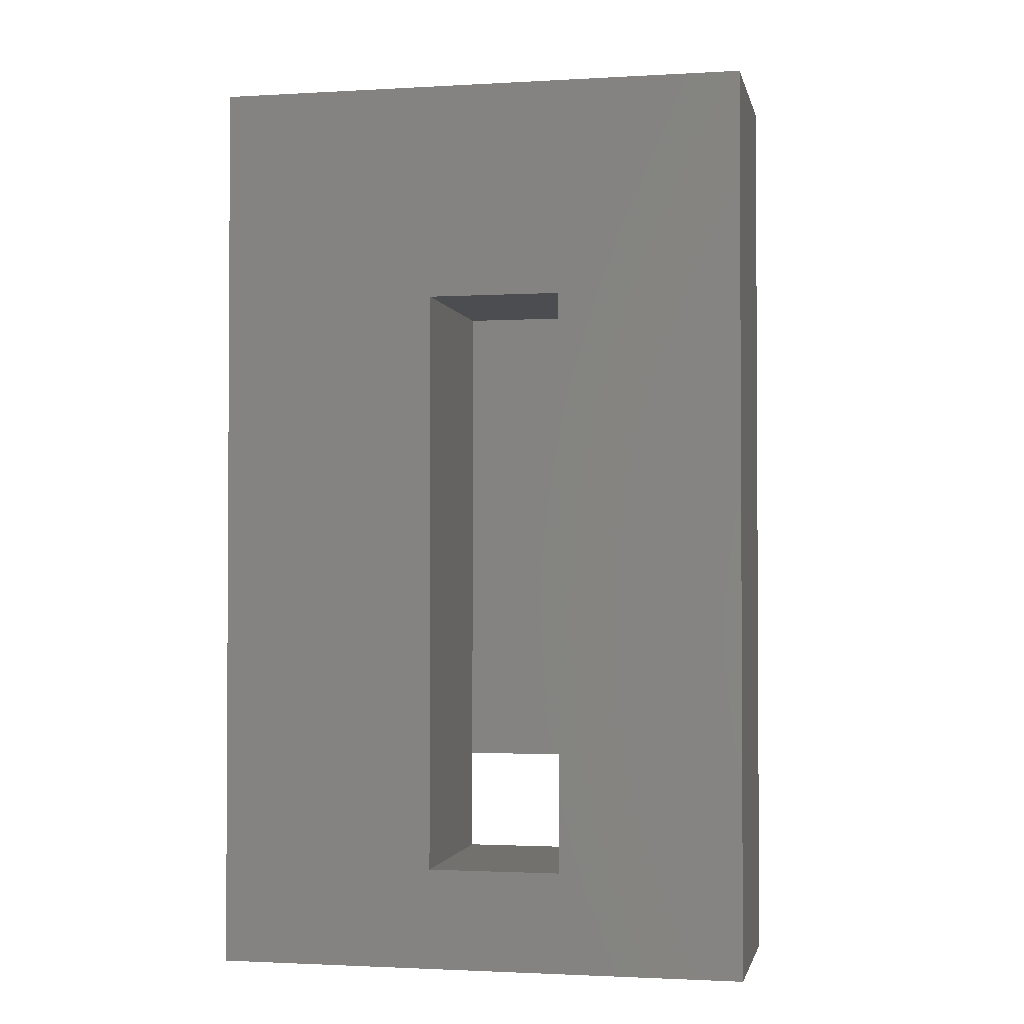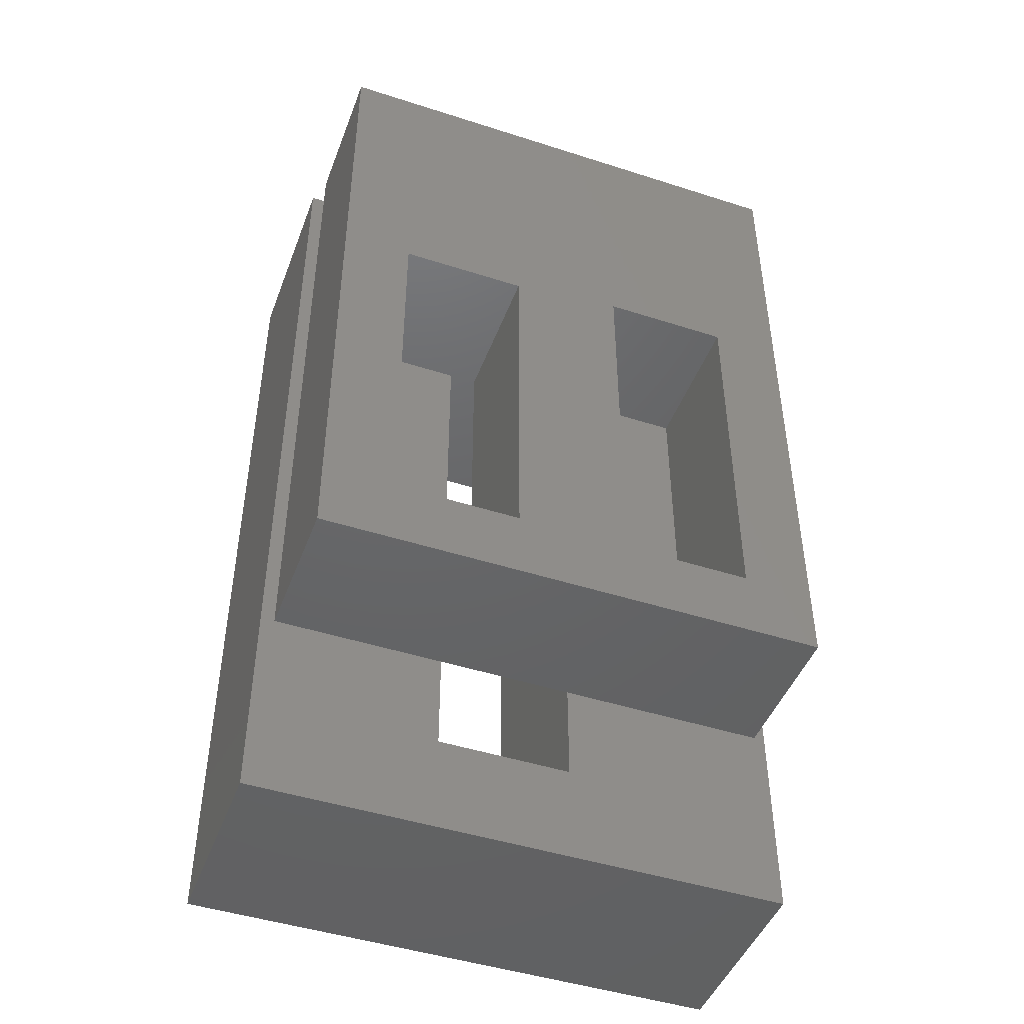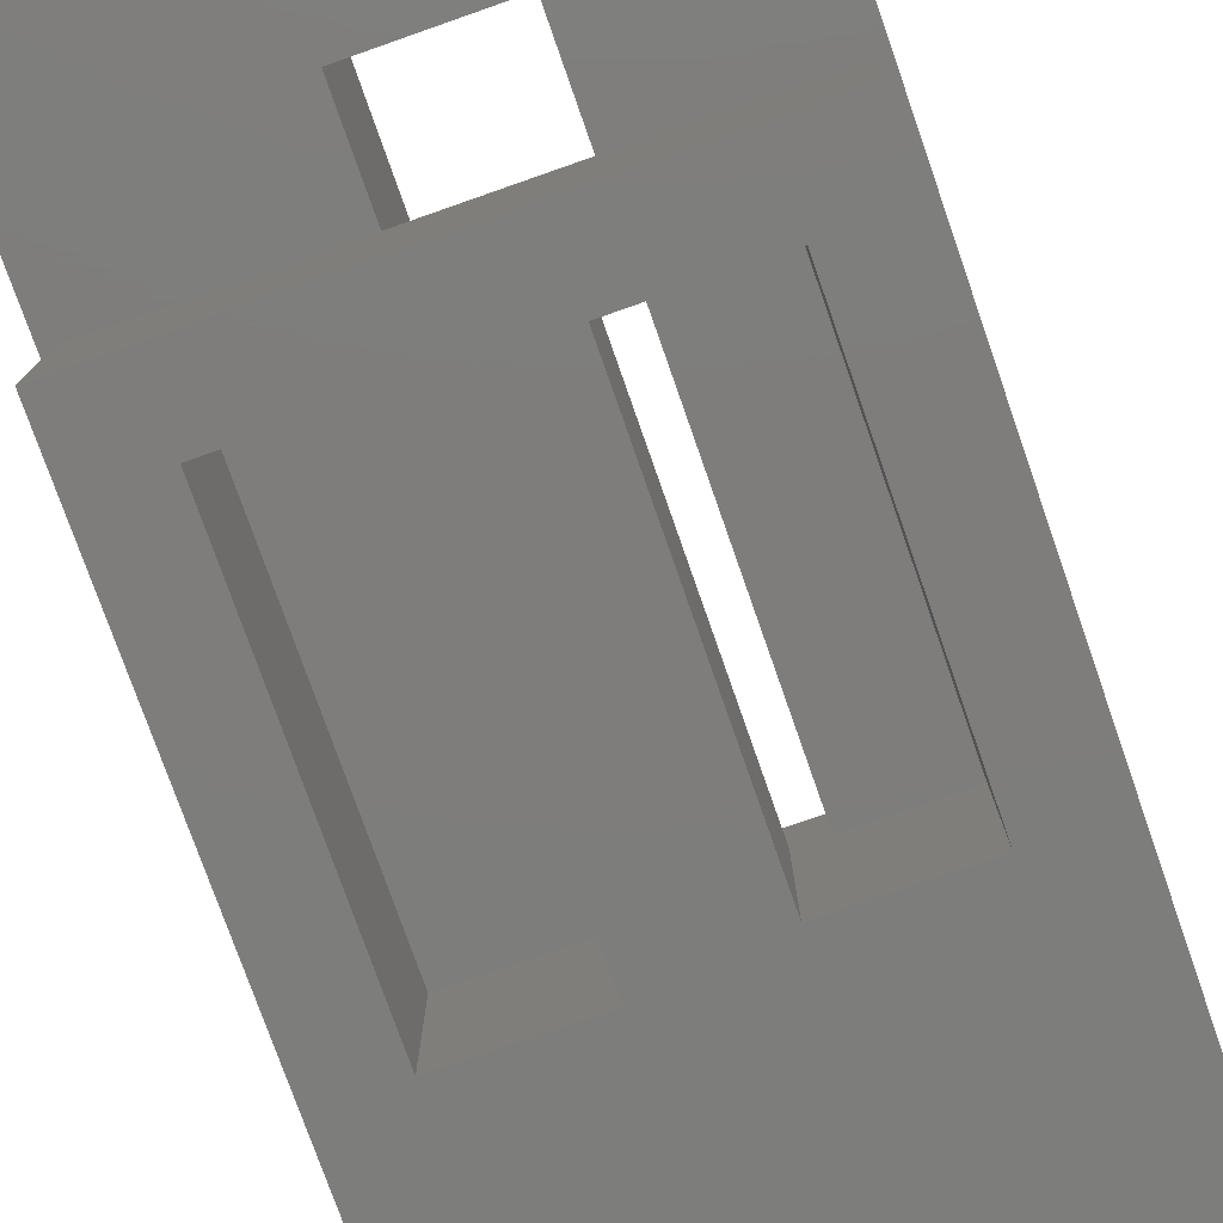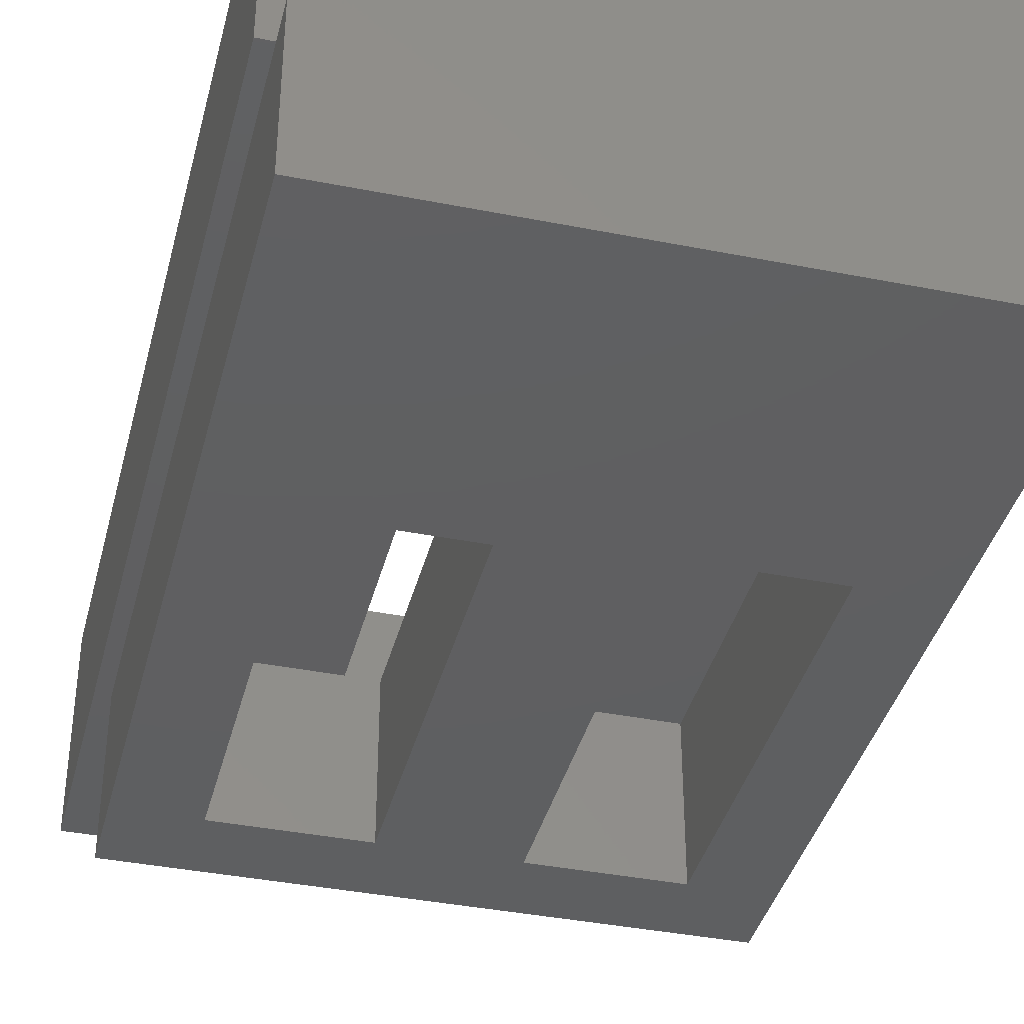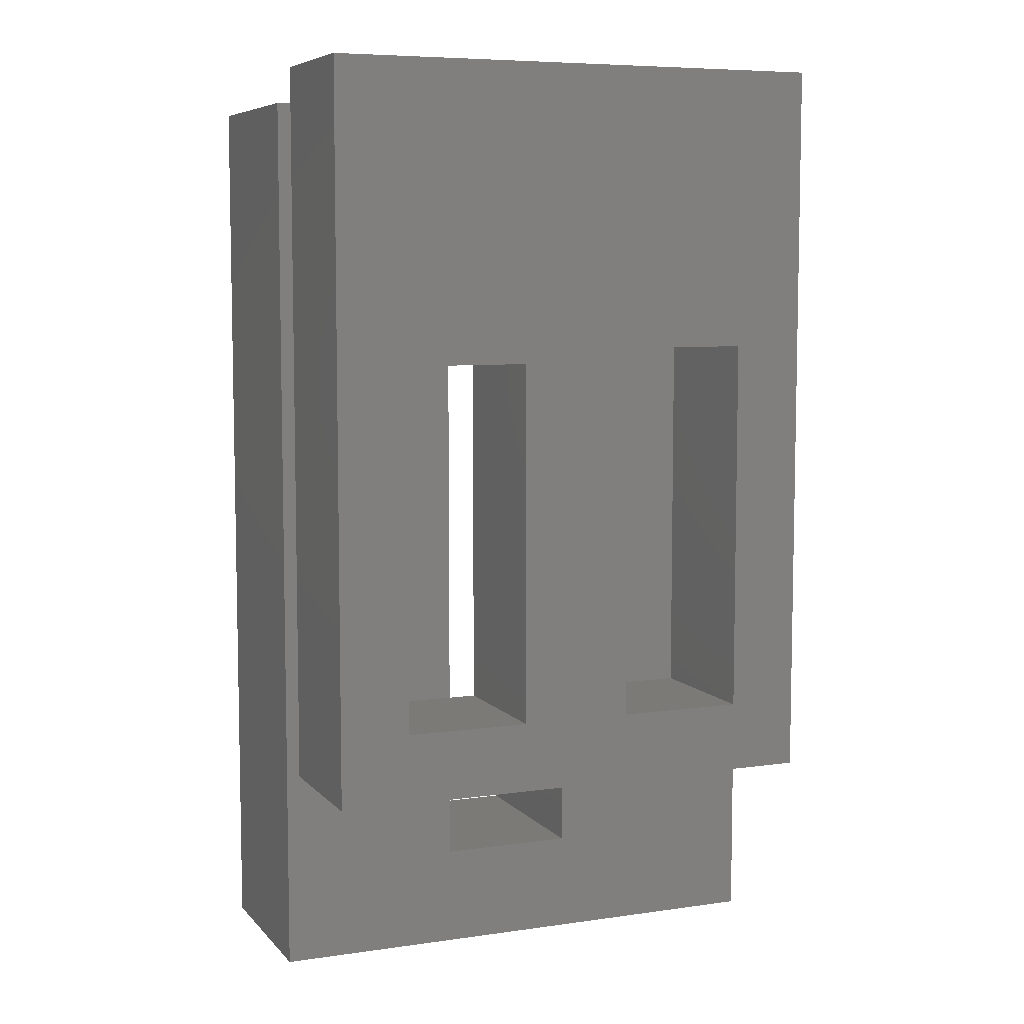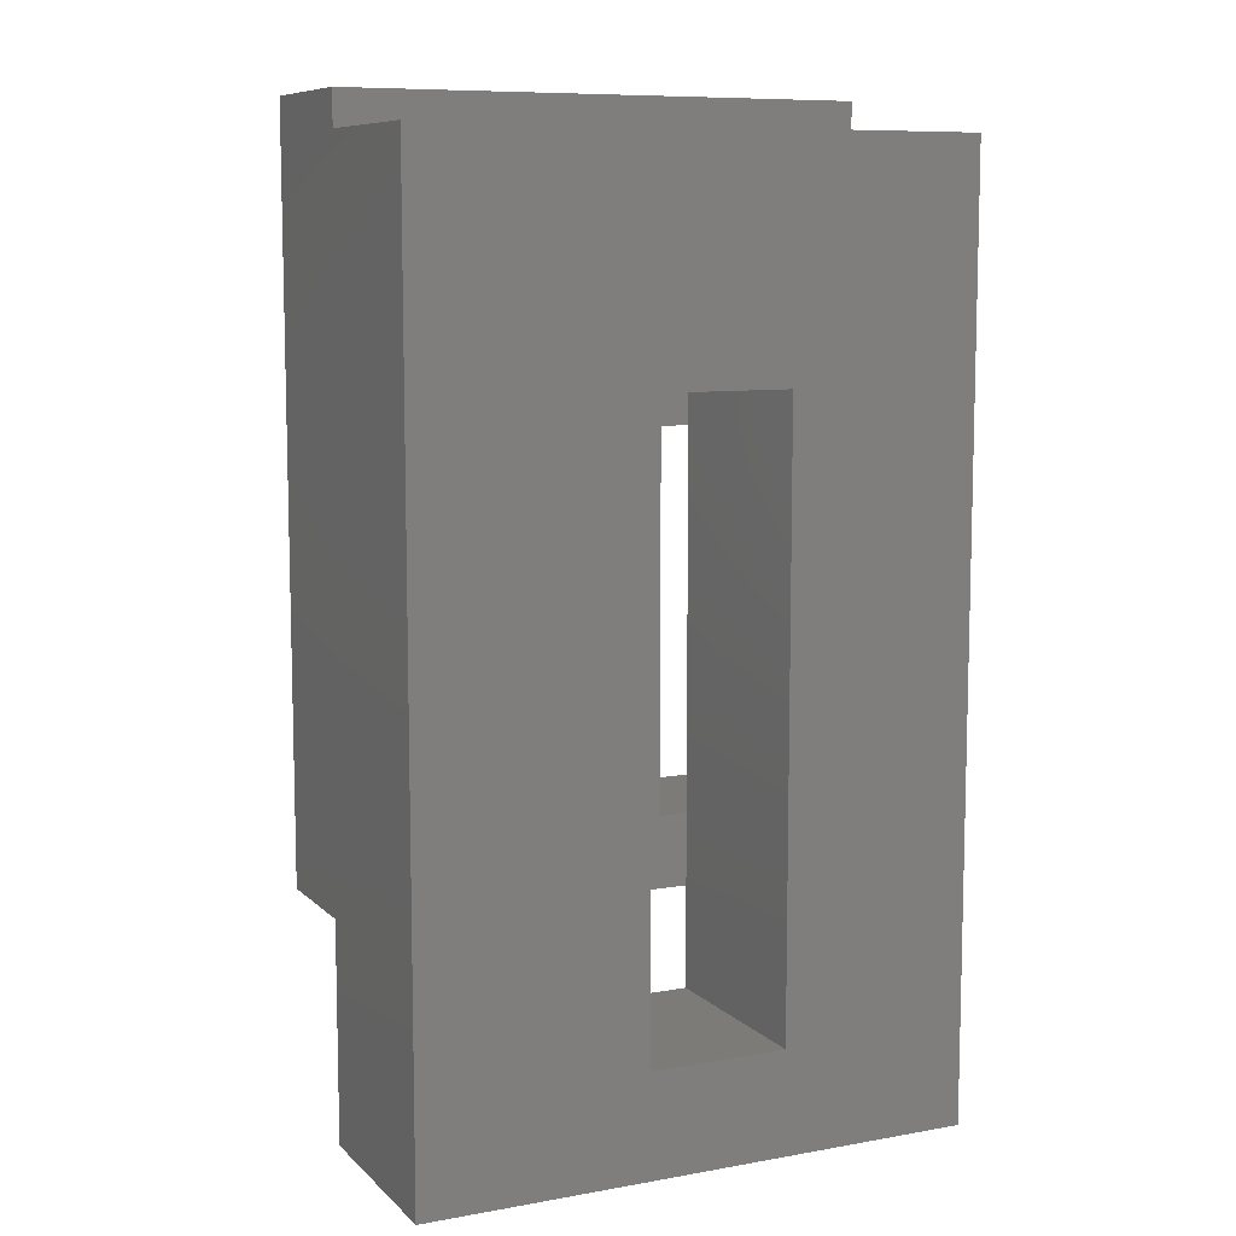
<metadata>
{"format":"stl","ext":"stl","renderer":"f3d","projection":"perspective","resolution":1024,"background":"white","views":[{"elev":-1.9,"azim":-168.3,"up":"+Z"},{"elev":-46.2,"azim":-20.2,"up":"+Z"},{"elev":-77.0,"azim":-160.7,"up":"+Y"},{"elev":-38.7,"azim":-14.0,"up":"+Y"},{"elev":7.1,"azim":-22.5,"up":"+Z"},{"elev":9.0,"azim":154.7,"up":"+Z"}]}
</metadata>
<code>
# stl→obj: 67 verts, 138 faces
v -0.04497 -0.01587 -0.4735
v -0.5677 -0.2857 -0.4735
v -0.5677 -0.01587 -0.4735
v -0.04497 -0.2857 -0.4735
v -0.5677 -0.2857 0.9571
v -0.5677 -0.01587 0.9571
v 0.4228 -0.01587 -0.4735
v 0.4228 -0.2857 -0.4735
v -0.2372 0 -0.4735
v -0.5677 0 -0.4735
v -0.04497 0 -0.4735
v -0.1825 -0.2857 -0.336
v -0.4302 -0.2857 -0.336
v 0.03757 -0.2857 -0.336
v 0.2852 -0.2857 -0.336
v -0.4302 -0.2857 0.3794
v -0.1825 -0.2857 0.3794
v 0.03757 -0.2857 0.4069
v -0.2651 -0.2857 0.9571
v 0.2852 -0.2857 0.4069
v 0.1201 -0.2857 0.9571
v 0.4228 -0.2857 0.9571
v -0.2651 -0.01587 0.9571
v -0.5677 0 0.8869
v -0.5677 0 0.9571
v 0.4228 -0.01587 0.9571
v 0.0224 0 -0.4735
v 0.4228 0 -0.4735
v -0.2372 0 -0.6707
v -0.5942 0 -0.8654
v 0.0224 0 -0.6707
v 0.4443 0 -0.8654
v -0.5942 0 0.8869
v 0.4443 0 0.8869
v 0.4228 0 0.8869
v -0.1825 0 -0.336
v -0.2372 0 -0.336
v -0.2372 0 0.4651
v -0.1825 0 0.3794
v -0.2372 0 0.3794
v 0.0224 0 0.4651
v 0.1201 -0.01587 0.9571
v -0.1825 -0.01587 -0.336
v -0.4302 -0.01587 -0.336
v -0.4302 -0.01587 0.3794
v -0.1825 -0.01587 0.3794
v 0.2852 -0.01587 -0.336
v 0.03757 -0.01587 -0.336
v 0.2852 -0.01587 0.4069
v 0.03757 -0.01587 0.4069
v -0.2651 0 0.9571
v 0.1201 0 0.9571
v 0.4228 0 0.9571
v -0.5942 0.381 0.8869
v -0.5942 0.381 -0.8654
v 0.4443 0.381 0.8869
v -0.2372 0.381 0.4651
v -0.2372 0.381 -0.6707
v 0.0224 0.381 -0.6707
v 0.0224 0.381 0.4651
v 0.4443 0.381 -0.8654
v -0.4302 0 -0.336
v -0.4302 0 0.3794
v 0.03757 0 -0.336
v 0.2852 0 -0.336
v 0.2852 0 0.4069
v 0.03757 0 0.4069
f 1 2 3
f 1 4 2
f 3 5 6
f 3 2 5
f 7 4 1
f 7 8 4
f 9 3 10
f 1 9 11
f 1 3 9
f 4 12 13
f 4 13 2
f 14 12 4
f 15 14 4
f 8 15 4
f 16 2 13
f 17 12 14
f 18 17 14
f 19 16 17
f 19 5 16
f 19 17 18
f 20 15 8
f 21 18 20
f 21 19 18
f 22 20 8
f 22 21 20
f 5 2 16
f 6 19 23
f 6 5 19
f 24 6 25
f 3 24 10
f 3 6 24
f 26 8 7
f 26 22 8
f 27 1 11
f 7 27 28
f 7 1 27
f 29 10 30
f 9 10 29
f 31 29 30
f 32 31 30
f 28 27 31
f 28 31 32
f 24 33 10
f 34 35 28
f 33 30 10
f 32 34 28
f 36 9 37
f 11 9 36
f 27 11 36
f 38 39 40
f 41 36 39
f 41 39 38
f 41 27 36
f 23 21 42
f 23 19 21
f 42 22 26
f 42 21 22
f 43 44 13
f 43 13 12
f 44 45 16
f 44 16 13
f 46 43 12
f 46 12 17
f 45 46 17
f 45 17 16
f 47 48 14
f 47 14 15
f 49 47 15
f 49 15 20
f 50 49 20
f 50 20 18
f 48 50 18
f 48 18 14
f 6 23 51
f 6 51 25
f 51 24 25
f 35 51 52
f 35 24 51
f 53 35 52
f 35 7 28
f 26 35 53
f 26 7 35
f 30 33 54
f 30 54 55
f 35 34 56
f 24 56 54
f 24 35 56
f 33 24 54
f 40 57 38
f 37 58 57
f 37 57 40
f 9 58 37
f 29 58 9
f 31 58 29
f 31 59 58
f 27 59 31
f 60 59 27
f 41 60 27
f 34 32 61
f 34 61 56
f 32 30 55
f 32 55 61
f 37 62 44
f 43 36 37
f 43 37 44
f 46 36 43
f 46 39 36
f 40 39 46
f 45 63 40
f 45 40 46
f 38 60 41
f 38 57 60
f 23 42 52
f 23 52 51
f 42 26 53
f 42 53 52
f 44 63 45
f 44 62 63
f 47 64 48
f 47 65 64
f 49 65 47
f 49 66 65
f 50 66 49
f 50 67 66
f 48 67 50
f 48 64 67
f 59 55 58
f 61 55 59
f 57 58 55
f 54 57 55
f 60 61 59
f 60 57 54
f 56 61 60
f 56 60 54
f 40 62 37
f 40 63 62
f 66 67 64
f 66 64 65

</code>
